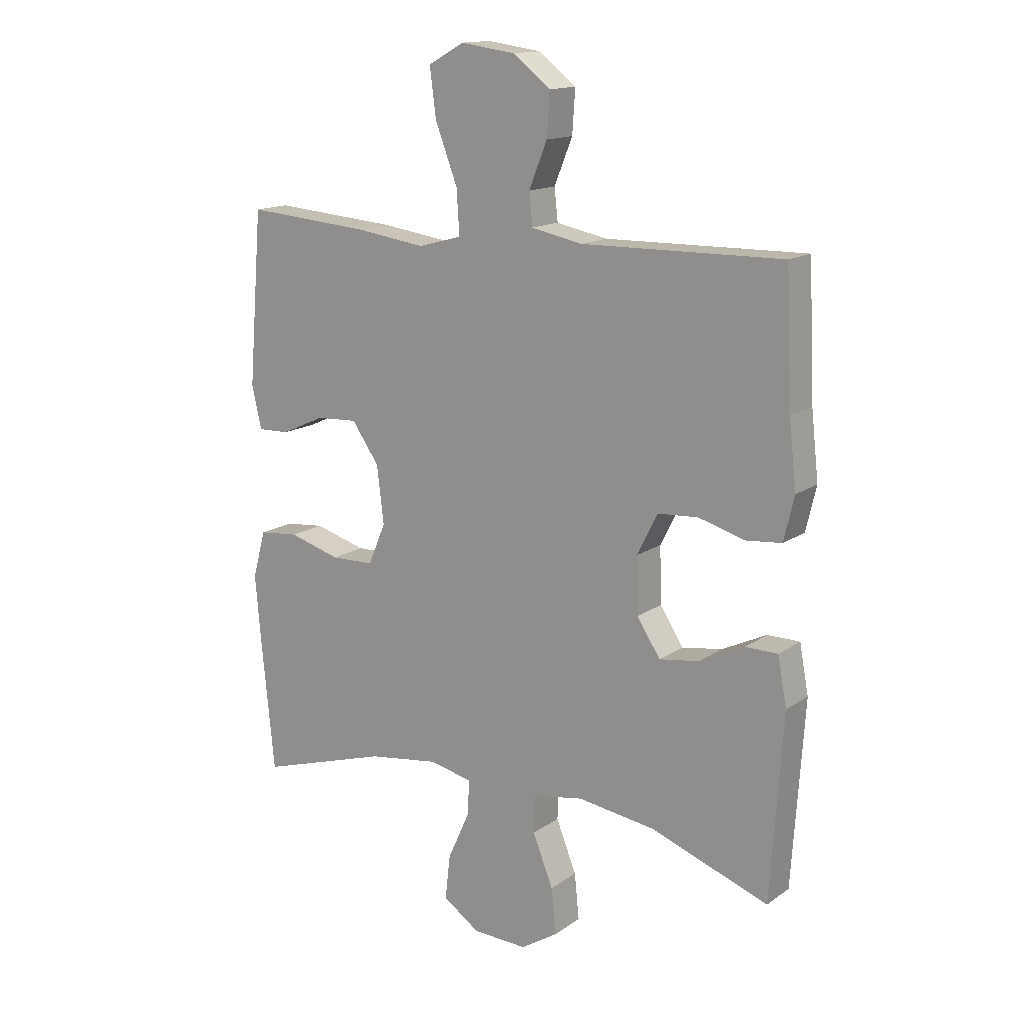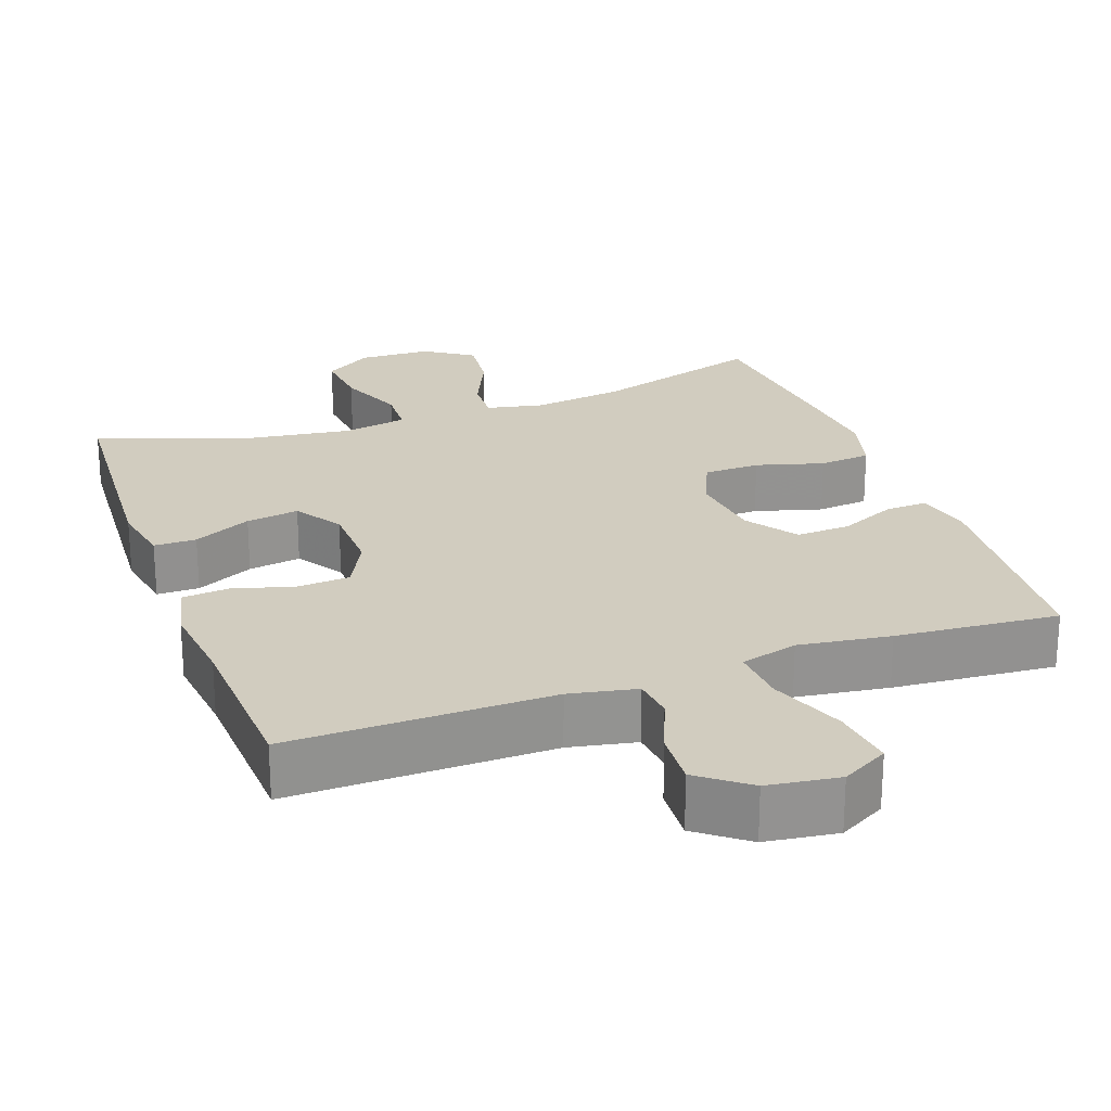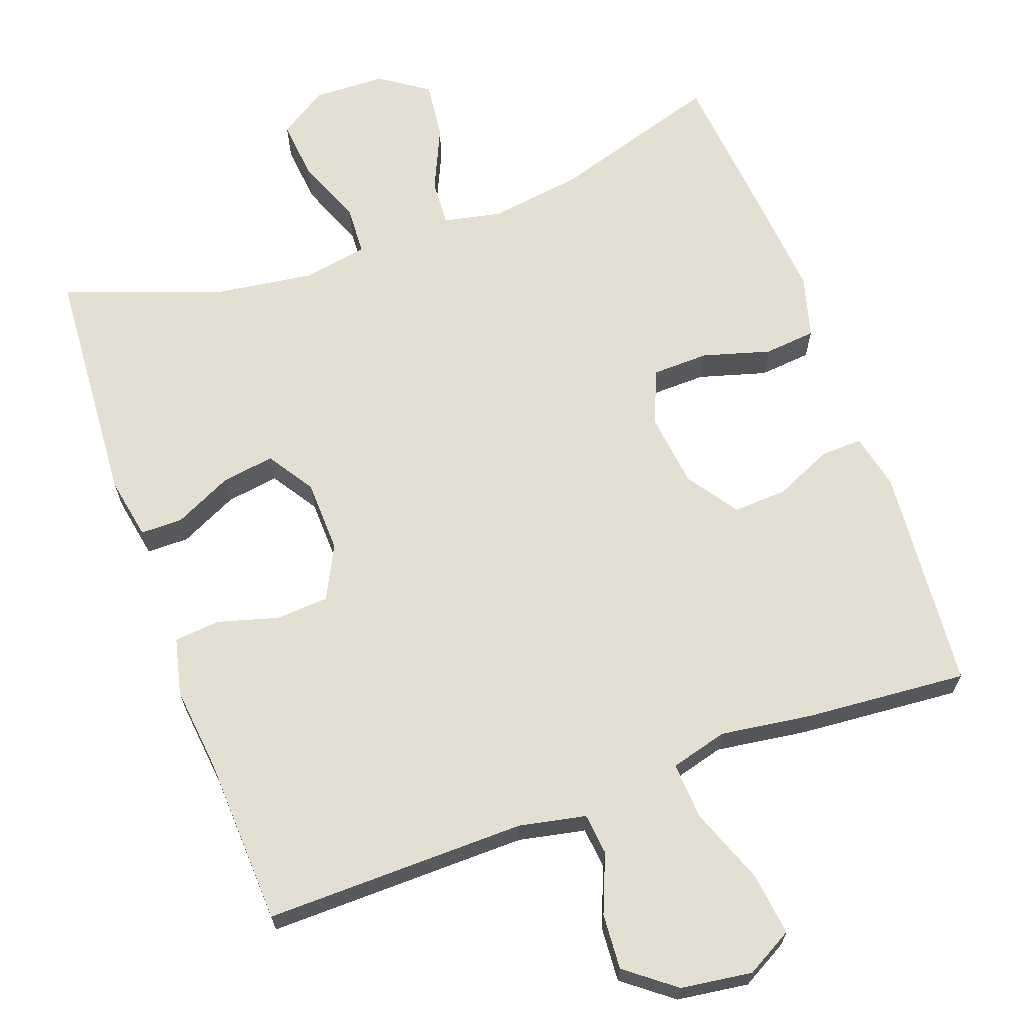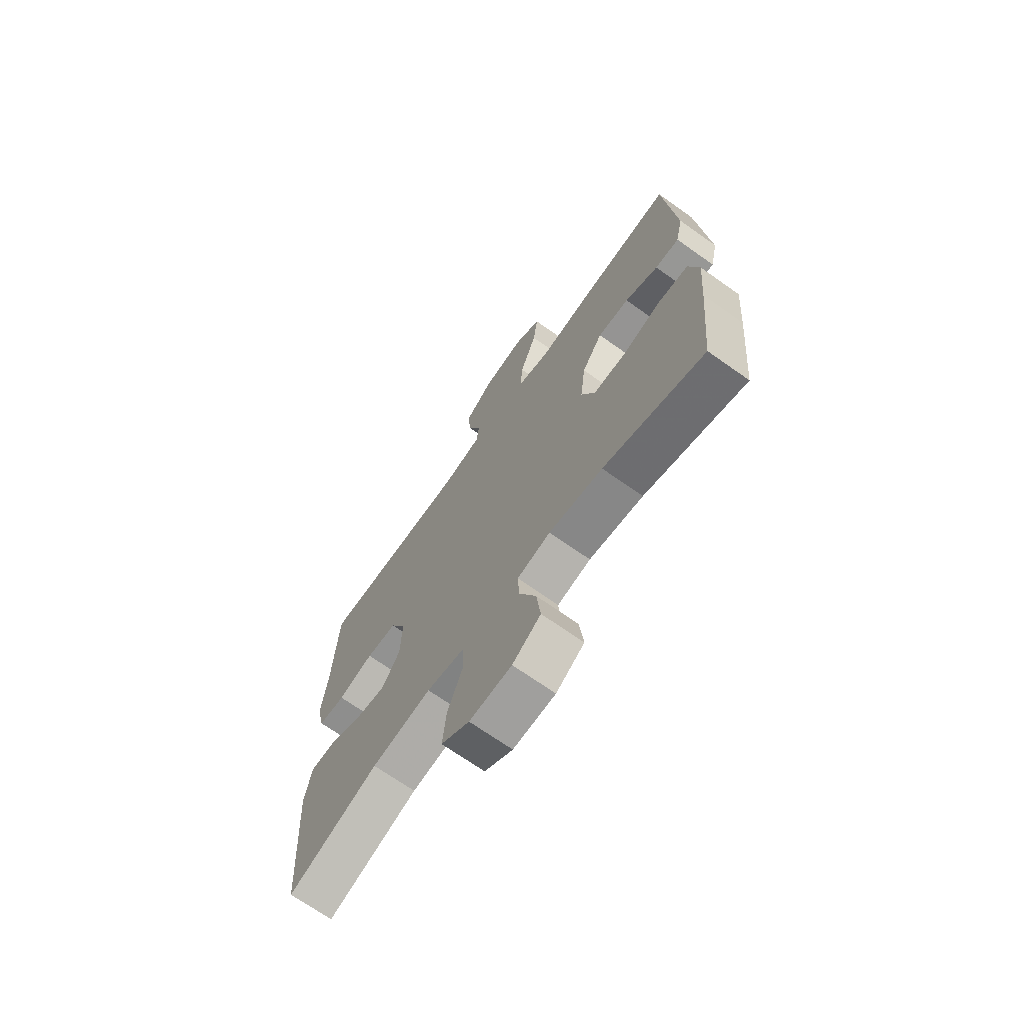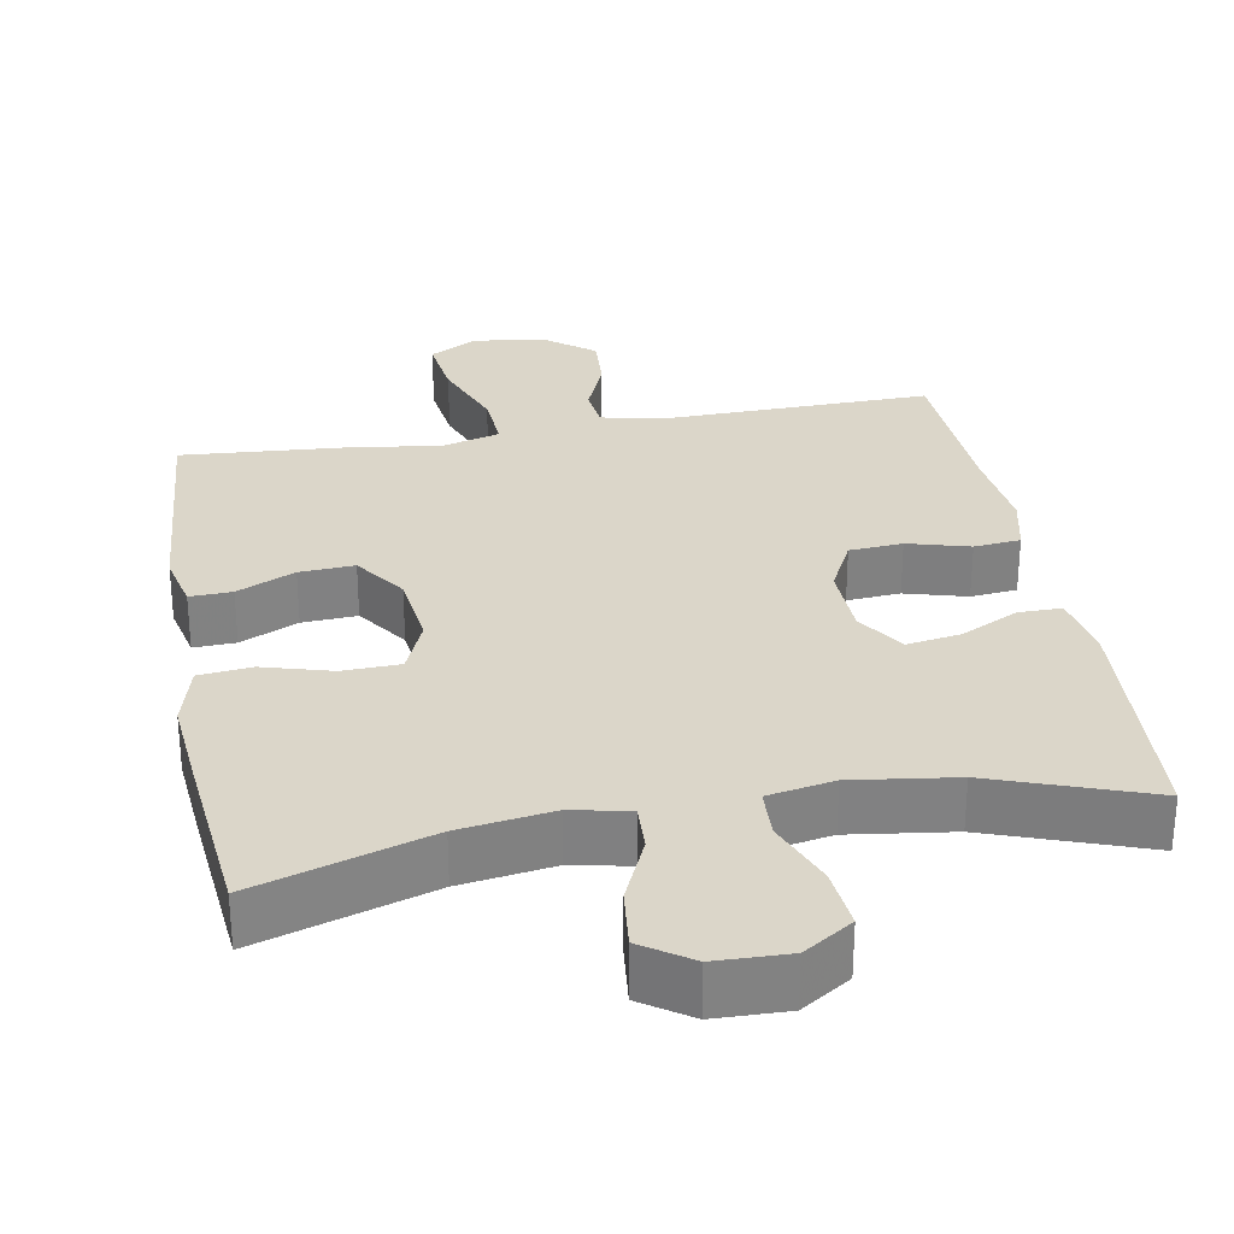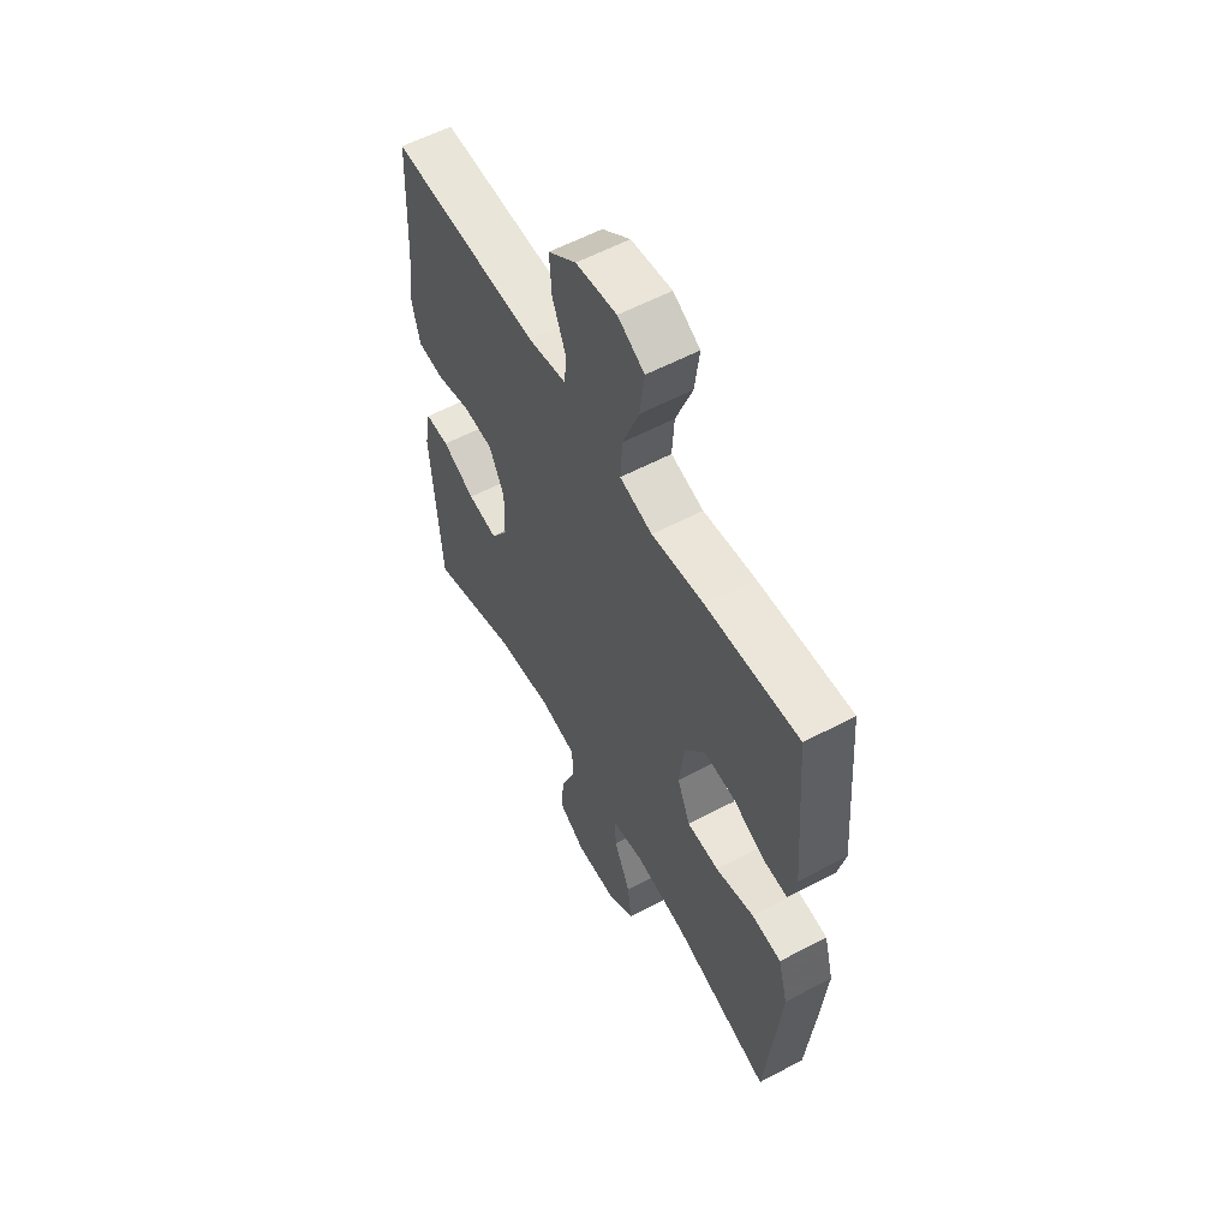
<metadata>
{"format":"obj","ext":"obj","renderer":"f3d","projection":"perspective","resolution":1024,"background":"white","views":[{"elev":15.0,"azim":-145.1,"up":"+Z"},{"elev":23.8,"azim":-19.8,"up":"+Y"},{"elev":66.5,"azim":-19.8,"up":"+Y"},{"elev":-69.9,"azim":54.7,"up":"+Z"},{"elev":29.7,"azim":169.7,"up":"+Y"},{"elev":58.1,"azim":61.2,"up":"+Z"}]}
</metadata>
<code>
v -0.5 0.07 0.5
v -0.148 0.07 0.494
v -0.058 0.07 0.512
v -0.052 0.07 0.568
v -0.084 0.07 0.647
v -0.089 0.07 0.722
v -0.023 0.07 0.773
v 0.073 0.07 0.786
v 0.136 0.07 0.751
v 0.125 0.07 0.666
v 0.086 0.07 0.564
v 0.081 0.07 0.487
v 0.158 0.07 0.466
v 0.281 0.07 0.483
v 0.5 0.07 0.5
v 0.525 0.07 0.196
v 0.508 0.07 0.121
v 0.452 0.07 0.123
v 0.375 0.07 0.158
v 0.302 0.07 0.162
v 0.254 0.07 0.093
v 0.242 0.07 -0.008
v 0.273 0.07 -0.081
v 0.349 0.07 -0.083
v 0.44 0.07 -0.057
v 0.51 0.07 -0.064
v 0.533 0.07 -0.148
v 0.522 0.07 -0.275
v 0.5 0.07 -0.5
v 0.269 0.07 -0.428
v 0.145 0.07 -0.41
v 0.068 0.07 -0.426
v 0.071 0.07 -0.488
v 0.11 0.07 -0.575
v 0.119 0.07 -0.654
v 0.054 0.07 -0.698
v -0.043 0.07 -0.701
v -0.108 0.07 -0.659
v -0.1 0.07 -0.578
v -0.064 0.07 -0.488
v -0.067 0.07 -0.422
v -0.155 0.07 -0.406
v -0.292 0.07 -0.425
v -0.5 0.07 -0.5
v -0.521 0.07 -0.176
v -0.505 0.07 -0.091
v -0.448 0.07 -0.091
v -0.37 0.07 -0.129
v -0.299 0.07 -0.14
v -0.258 0.07 -0.077
v -0.255 0.07 0.021
v -0.291 0.07 0.093
v -0.362 0.07 0.098
v -0.444 0.07 0.075
v -0.506 0.07 0.081
v -0.524 0.07 0.158
v -0.511 0.07 0.274
v -0.5 0 0.5
v -0.148 0 0.494
v -0.058 0 0.512
v -0.052 0 0.568
v -0.084 0 0.647
v -0.089 0 0.722
v -0.023 0 0.773
v 0.073 0 0.786
v 0.136 0 0.751
v 0.125 0 0.666
v 0.086 0 0.564
v 0.081 0 0.487
v 0.158 0 0.466
v 0.281 0 0.483
v 0.5 0 0.5
v 0.525 0 0.196
v 0.508 0 0.121
v 0.452 0 0.123
v 0.375 0 0.158
v 0.302 0 0.162
v 0.254 0 0.093
v 0.242 0 -0.008
v 0.273 0 -0.081
v 0.349 0 -0.083
v 0.44 0 -0.057
v 0.51 0 -0.064
v 0.533 0 -0.148
v 0.522 0 -0.275
v 0.5 0 -0.5
v 0.269 0 -0.428
v 0.145 0 -0.41
v 0.068 0 -0.426
v 0.071 0 -0.488
v 0.11 0 -0.575
v 0.119 0 -0.654
v 0.054 0 -0.698
v -0.043 0 -0.701
v -0.108 0 -0.659
v -0.1 0 -0.578
v -0.064 0 -0.488
v -0.067 0 -0.422
v -0.155 0 -0.406
v -0.292 0 -0.425
v -0.5 0 -0.5
v -0.521 0 -0.176
v -0.505 0 -0.091
v -0.448 0 -0.091
v -0.37 0 -0.129
v -0.299 0 -0.14
v -0.258 0 -0.077
v -0.255 0 0.021
v -0.291 0 0.093
v -0.362 0 0.098
v -0.444 0 0.075
v -0.506 0 0.081
v -0.524 0 0.158
v -0.511 0 0.274
f 55 56 57
f 54 55 57
f 53 54 57
f 57 1 2
f 53 57 2
f 52 53 2
f 51 52 2 3
f 50 51 3
f 46 47 48
f 45 46 48
f 44 45 48
f 43 44 48
f 42 43 48 49
f 41 42 49 50
f 38 39 40
f 37 38 40
f 36 37 40
f 35 36 40
f 34 35 40
f 33 34 40
f 32 33 40 41
f 41 50 3
f 32 41 3
f 31 32 3
f 28 29 30
f 27 28 30
f 26 27 30
f 25 26 30
f 24 25 30
f 23 24 30 31
f 17 18 19
f 16 17 19
f 15 16 19
f 14 15 19
f 13 14 19
f 12 13 19 20
f 9 10 11
f 8 9 11
f 7 8 11
f 6 7 11
f 5 6 11
f 4 5 11
f 4 11 12
f 31 3 4
f 23 31 4
f 22 23 4
f 4 12 20 21
f 4 21 22
f 114 113 112
f 114 112 111
f 114 111 110
f 59 58 114
f 59 114 110
f 59 110 109
f 60 59 109 108
f 60 108 107
f 105 104 103
f 105 103 102
f 105 102 101
f 105 101 100
f 106 105 100 99
f 107 106 99 98
f 97 96 95
f 97 95 94
f 97 94 93
f 97 93 92
f 97 92 91
f 97 91 90
f 98 97 90 89
f 60 107 98
f 60 98 89
f 60 89 88
f 87 86 85
f 87 85 84
f 87 84 83
f 87 83 82
f 87 82 81
f 88 87 81 80
f 76 75 74
f 76 74 73
f 76 73 72
f 76 72 71
f 76 71 70
f 77 76 70 69
f 68 67 66
f 68 66 65
f 68 65 64
f 68 64 63
f 68 63 62
f 68 62 61
f 69 68 61
f 61 60 88
f 61 88 80
f 61 80 79
f 78 77 69 61
f 79 78 61
f 1 58 59 2
f 2 59 60 3
f 3 60 61 4
f 4 61 62 5
f 5 62 63 6
f 6 63 64 7
f 7 64 65 8
f 8 65 66 9
f 9 66 67 10
f 10 67 68 11
f 11 68 69 12
f 12 69 70 13
f 13 70 71 14
f 14 71 72 15
f 15 72 73 16
f 16 73 74 17
f 17 74 75 18
f 18 75 76 19
f 19 76 77 20
f 20 77 78 21
f 21 78 79 22
f 22 79 80 23
f 23 80 81 24
f 24 81 82 25
f 25 82 83 26
f 26 83 84 27
f 27 84 85 28
f 28 85 86 29
f 29 86 87 30
f 30 87 88 31
f 31 88 89 32
f 32 89 90 33
f 33 90 91 34
f 34 91 92 35
f 35 92 93 36
f 36 93 94 37
f 37 94 95 38
f 38 95 96 39
f 39 96 97 40
f 40 97 98 41
f 41 98 99 42
f 42 99 100 43
f 43 100 101 44
f 44 101 102 45
f 45 102 103 46
f 46 103 104 47
f 47 104 105 48
f 48 105 106 49
f 49 106 107 50
f 50 107 108 51
f 51 108 109 52
f 52 109 110 53
f 53 110 111 54
f 54 111 112 55
f 55 112 113 56
f 56 113 114 57
f 57 114 58 1

</code>
